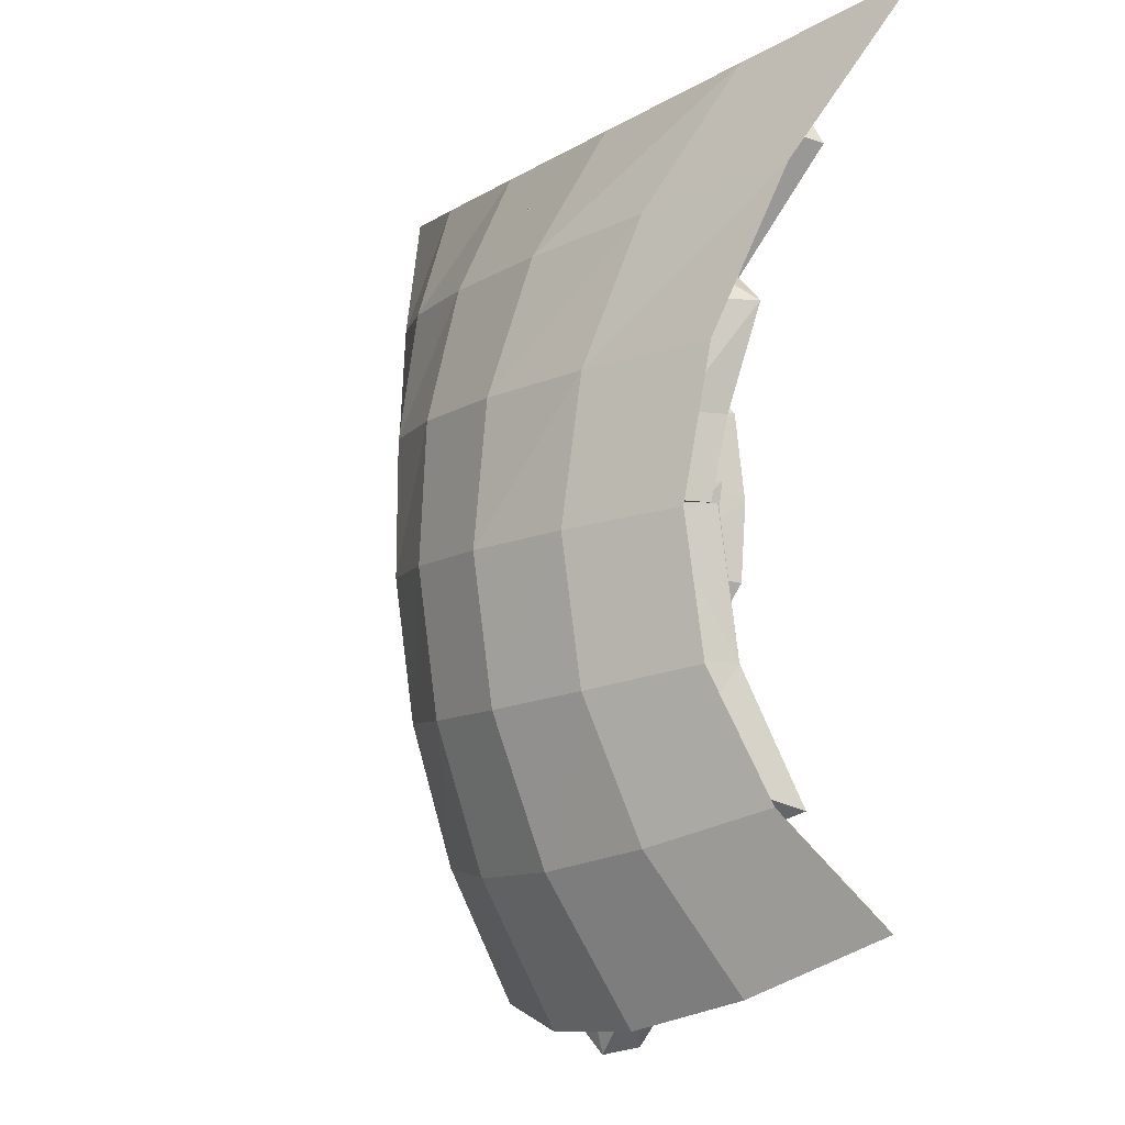
<metadata>
{"format":"obj","ext":"obj","renderer":"f3d","projection":"perspective","resolution":1024,"background":"white","views":[{"elev":-10.1,"azim":57.2,"up":"+Z"}]}
</metadata>
<code>
g common_leftHandShield_90590
v -17.29 -1.664 27.06
v -20.38 3.794 20.32
v -10.37 -5.547 25.08
v -12.23 -0.08968 16.91
v -3.458 -7.489 24.09
v -4.076 -2.031 15.21
v 3.458 -7.489 24.09
v 4.076 -2.031 15.21
v 10.37 -5.547 25.08
v 12.23 -0.08968 16.91
v 17.29 -1.664 27.06
v 20.38 3.794 20.32
v -15.64 -5.011 34.8
v -9.383 -8.894 33.7
v -3.128 -10.84 33.15
v 3.128 -10.84 33.15
v 9.383 -8.894 33.7
v 15.64 -5.011 34.8
v -15.61 -6.316 43.32
v -9.364 -10.2 42.59
v -3.121 -12.14 42.23
v 3.121 -12.14 42.23
v 9.364 -10.2 42.59
v 15.61 -6.316 43.32
v -17.38 -5.646 52.44
v -10.43 -9.529 51.59
v -3.477 -11.47 51.17
v 3.477 -11.47 51.17
v 10.43 -9.529 51.59
v 17.38 -5.646 52.44
v -21.16 -3.07 61.94
v -12.7 -6.953 60.53
v -4.232 -8.895 59.82
v 4.232 -8.895 59.82
v 12.7 -6.953 60.53
v 21.16 -3.07 61.94
v -27.12 1.344 71.65
v -16.27 -2.539 69.23
v -5.423 -4.481 68.02
v 5.423 -4.481 68.02
v 16.27 -2.539 69.23
v 27.12 1.344 71.65
f 1 2 3
f 4 3 2
f 3 4 5
f 6 5 4
f 5 6 7
f 8 7 6
f 7 8 9
f 10 9 8
f 9 10 11
f 12 11 10
f 13 1 14
f 3 14 1
f 14 3 15
f 5 15 3
f 15 5 16
f 7 16 5
f 16 7 17
f 9 17 7
f 17 9 18
f 11 18 9
f 19 13 20
f 14 20 13
f 20 14 21
f 15 21 14
f 21 15 22
f 16 22 15
f 22 16 23
f 17 23 16
f 23 17 24
f 18 24 17
f 25 19 26
f 20 26 19
f 26 20 27
f 21 27 20
f 27 21 28
f 22 28 21
f 28 22 29
f 23 29 22
f 29 23 30
f 24 30 23
f 31 25 32
f 26 32 25
f 32 26 33
f 27 33 26
f 33 27 34
f 28 34 27
f 34 28 35
f 29 35 28
f 35 29 36
f 30 36 29
f 37 31 38
f 32 38 31
f 38 32 39
f 33 39 32
f 39 33 40
f 34 40 33
f 40 34 41
f 35 41 34
f 41 35 42
f 36 42 35
g common_leftHandShield_90590
v -0.06618 -6.52 64.32
v -4.555 -5.123 61.74
v -4.115 -6.524 58.43
v -0.06634 -7.43 59.72
v -3.392 -8.371 50.63
v -0.06613 -9.366 52.13
v -9.737 -1.913 59.52
v -14.59 0.1072 67.8
v -15.21 0.9849 66.36
v -6.869 -7.67 50.29
v -7.723 -6.02 57.47
v -12.11 -2.391 56.5
v -11.12 -3.559 49.95
v -0.06607 -3.197 65.21
v -0.06618 -6.52 64.32
v -0.06634 -7.43 59.72
v -0.06622 -4.052 59.72
v -14.19 3.241 68.72
v -14.59 0.1072 67.8
v -15.21 0.9849 66.36
v -15.49 3.993 65.91
v -11.44 -1.382 44.78
v -10.7 -4.763 44.79
v -11.12 -3.559 49.95
v -11.91 -0.491 49.95
v -6.382 -3.266 44.78
v -6.295 -6.968 44.79
v -0.06613 -9.366 52.13
v -0.06585 -6.228 52.03
v -5.687 -4.065 47.46
v -5.749 -7.523 47.52
v -3.41 -5.309 50.46
v -3.392 -8.371 50.63
v -6.382 -3.266 44.78
v -11.44 -1.382 44.78
v -11.91 -0.491 49.95
v -5.687 -4.065 47.46
v -13.44 0.8039 56.5
v -10.89 1.186 58.54
v -3.41 -5.309 50.46
v -0.06622 -4.052 59.72
v -0.06585 -6.228 52.03
v -15.49 3.993 65.91
v -14.19 3.241 68.72
v -0.06607 -3.197 65.21
v -10.89 1.186 58.54
v -9.737 -1.913 59.52
v -5.749 -7.523 47.52
v -10.7 -4.763 44.79
v -6.295 -6.968 44.79
v -12.11 -2.391 56.5
v -13.44 0.8039 56.5
v -13.44 0.8039 56.5
v -10.89 1.186 58.54
f 43 44 45
f 43 45 46
f 45 47 48
f 45 48 46
f 49 44 50
f 49 50 51
f 52 53 54
f 52 54 55
f 56 57 58
f 56 58 59
f 60 61 57
f 60 57 56
f 62 61 60
f 62 60 63
f 64 65 66
f 64 66 67
f 64 68 69
f 64 69 65
f 59 58 70
f 59 70 71
f 72 73 69
f 72 69 68
f 74 75 73
f 74 73 72
f 71 70 75
f 71 75 74
f 45 53 52
f 45 52 47
f 76 77 78
f 76 78 79
f 78 80 81
f 78 81 82
f 83 84 82
f 83 82 81
f 81 85 86
f 81 86 87
f 88 89 62
f 88 62 63
f 44 43 50
f 45 44 53
f 90 91 92
f 93 94 66
f 91 90 52
f 87 83 81
f 53 49 54
f 52 90 47
f 53 44 49
f 91 52 55
f 78 82 79
f 49 95 54
f 49 96 95
f 94 67 66
g common_leftHandShield_90590
v 0.01969 -6.52 64.32
v 0.01985 -7.43 59.72
v 4.068 -6.524 58.43
v 4.509 -5.123 61.74
v 0.01965 -9.366 52.13
v 3.345 -8.371 50.63
v 14.54 0.1072 67.8
v 9.772 -1.871 59.62
v 15.16 0.9849 66.36
v 6.823 -7.67 50.29
v 11.07 -3.559 49.95
v 12.06 -2.391 56.5
v 7.677 -6.02 57.47
v 0.01958 -3.197 65.21
v 0.01973 -4.052 59.72
v 0.01985 -7.43 59.72
v 0.01969 -6.52 64.32
v 14.14 3.241 68.72
v 14.54 0.1072 67.8
v 15.16 0.9849 66.36
v 15.44 3.993 65.91
v 10.84 1.186 58.54
v 9.772 -1.871 59.62
v 11.4 -1.382 44.78
v 11.86 -0.491 49.95
v 11.07 -3.559 49.95
v 10.65 -4.763 44.79
v 6.249 -6.968 44.79
v 6.336 -3.266 44.78
v 0.01936 -6.228 52.04
v 0.01965 -9.366 52.13
v 5.641 -4.065 47.46
v 5.703 -7.523 47.52
v 3.364 -5.309 50.46
v 3.345 -8.371 50.63
v 6.336 -3.266 44.78
v 5.641 -4.065 47.46
v 11.86 -0.491 49.95
v 11.4 -1.382 44.78
v 3.364 -5.309 50.46
v 10.84 1.186 58.54
v 13.39 0.8039 56.5
v 0.01973 -4.052 59.72
v 0.01936 -6.228 52.04
v 0.01958 -3.197 65.21
v 14.14 3.241 68.72
v 15.44 3.993 65.91
v 5.703 -7.523 47.52
v 6.249 -6.968 44.79
v 10.65 -4.763 44.79
v 12.06 -2.391 56.5
v 13.39 0.8039 56.5
v 13.39 0.8039 56.5
v 10.84 1.186 58.54
f 97 98 99
f 97 99 100
f 99 98 101
f 99 101 102
f 103 100 104
f 103 104 105
f 106 107 108
f 106 108 109
f 110 111 112
f 110 112 113
f 114 110 113
f 114 113 115
f 116 117 114
f 116 114 115
f 118 117 116
f 118 116 119
f 120 121 122
f 120 122 123
f 120 123 124
f 120 124 125
f 111 126 127
f 111 127 112
f 128 125 124
f 128 124 129
f 130 128 129
f 130 129 131
f 126 130 131
f 126 131 127
f 99 102 106
f 99 106 109
f 132 133 134
f 132 134 135
f 134 136 137
f 134 137 138
f 139 137 136
f 139 136 140
f 137 141 142
f 137 142 143
f 100 103 97
f 99 109 100
f 144 145 146
f 147 122 148
f 146 106 144
f 141 137 139
f 106 102 144
f 109 104 100
f 146 107 106
f 134 133 136
f 109 108 104
f 108 149 104
f 149 150 104
f 122 121 148
g common_leftHandShield_90590
v 6.69 -3.056 25.56
v 6.895 -2.401 21.4
v 10.04 -0.1955 19.56
v 9.771 -1.467 27.73
v 10.38 2.869 18.53
v 10.15 1.488 26.07
v 6.539 0.3049 24.11
v 6.707 0.6852 20.64
v 10.38 2.869 18.53
v 10.38 2.869 18.53
v 10.15 1.488 26.07
v 6.707 0.6852 20.64
v 6.539 0.3049 24.11
v 5.254 -4.075 40.52
v 6.167 -3.507 44.71
v 11.74 -1.129 44.71
v 11.96 0.06049 35.62
v 10.16 1.416 26.01
v 13.88 3.137 27.31
v 0.001541 -5.364 37.31
v 2.501 -4.083 37.67
v 2.522 -1.678 25.84
v 0.002278 -2.198 25.58
v 2.872 -8.087 37.4
v 0.001912 -8.799 36.9
v 0.002724 -6.248 26.03
v 2.679 -6.117 26.27
v 2.522 -1.678 25.84
v 2.471 -1.003 21.54
v 2.763 -5.056 22.71
v 2.679 -6.117 26.27
v 5.254 -4.075 40.52
v 2.501 -4.083 37.67
v 2.872 -8.087 37.4
v 5.547 -7.025 40.2
v 6.167 -3.507 44.71
v 6.468 -6.846 44.7
v 10.58 -4.593 44.7
v 11.71 -1.129 44.71
v 0.001541 -5.364 37.31
v 0.001912 -8.799 36.9
v 0.002278 -2.198 25.58
v 0.002724 -6.248 26.03
v 6.468 -6.846 44.7
v 5.547 -7.025 40.2
v 10.01 -5.108 35.77
v 10.58 -4.593 44.7
v 2.471 -1.003 21.54
v 11.96 0.06049 35.62
v 10.01 -5.108 35.77
v 10.63 -3.662 29.74
v 10.16 1.416 26.01
v 10.63 -3.662 29.74
v 2.763 -5.056 22.71
v 13.88 3.137 27.31
v 10.16 1.416 26.01
f 151 152 153
f 151 153 154
f 155 156 154
f 155 154 153
f 151 157 158
f 151 158 152
f 158 159 153
f 158 153 152
f 160 161 162
f 162 161 163
f 164 165 166
f 164 166 167
f 168 164 167
f 168 167 169
f 170 171 172
f 170 172 173
f 171 164 168
f 171 168 172
f 174 175 176
f 174 176 177
f 178 179 180
f 178 180 181
f 182 183 184
f 182 184 185
f 186 187 188
f 186 188 189
f 183 190 191
f 183 191 184
f 190 192 193
f 190 193 191
f 192 178 181
f 192 181 193
f 186 182 185
f 186 185 187
f 194 195 196
f 194 196 197
f 168 198 172
f 188 199 189
f 200 201 199
f 202 180 179
f 174 177 196
f 195 174 196
f 177 203 196
f 177 204 203
f 201 202 205
f 204 206 203
f 188 200 199
f 201 205 199
g common_leftHandShield_90590
v -6.706 -3.056 25.58
v -9.788 -1.467 27.75
v -10.05 -0.1955 19.58
v -6.911 -2.401 21.43
v -10.39 2.869 18.55
v -10.17 1.488 26.1
v -6.621 0.6851 20.66
v -6.47 0.3049 24.14
v -10.39 2.869 18.55
v -6.47 0.3049 24.14
v -10.17 1.488 26.1
v -6.621 0.6851 20.66
v -10.39 2.869 18.55
v -5.27 -4.075 40.55
v -11.98 0.06048 35.65
v -11.75 -1.129 44.73
v -6.184 -3.507 44.73
v -10.17 1.416 26.03
v -13.89 3.137 27.33
v -0.01799 -5.364 37.34
v -0.01873 -2.198 25.61
v -2.539 -1.678 25.86
v -2.517 -4.083 37.7
v -2.889 -8.087 37.42
v -2.695 -6.117 26.29
v -0.01917 -6.248 26.05
v -0.01836 -8.799 36.92
v -2.539 -1.678 25.86
v -2.695 -6.117 26.29
v -2.78 -5.057 22.74
v -2.487 -1.003 21.57
v -5.27 -4.075 40.55
v -5.563 -7.025 40.23
v -2.889 -8.087 37.42
v -2.517 -4.083 37.7
v -6.184 -3.507 44.73
v -11.72 -1.129 44.73
v -10.6 -4.593 44.73
v -6.484 -6.846 44.73
v -0.01836 -8.799 36.92
v -0.01799 -5.364 37.34
v -0.01917 -6.248 26.05
v -0.01873 -2.198 25.61
v -6.484 -6.846 44.73
v -10.6 -4.593 44.73
v -10.03 -5.108 35.79
v -5.563 -7.025 40.23
v -2.487 -1.003 21.57
v -11.98 0.06048 35.65
v -10.03 -5.108 35.79
v -10.65 -3.662 29.76
v -10.17 1.416 26.03
v -10.65 -3.662 29.76
v -2.78 -5.057 22.74
v -13.89 3.137 27.33
v -10.17 1.416 26.03
f 207 208 209
f 207 209 210
f 211 209 208
f 211 208 212
f 207 210 213
f 207 213 214
f 213 210 209
f 213 209 215
f 216 217 218
f 218 217 219
f 220 221 222
f 220 222 223
f 224 225 221
f 224 221 220
f 226 227 228
f 226 228 229
f 229 228 224
f 229 224 220
f 230 231 232
f 230 232 233
f 234 235 236
f 234 236 237
f 238 239 240
f 238 240 241
f 242 243 244
f 242 244 245
f 241 240 246
f 241 246 247
f 247 246 248
f 247 248 249
f 249 248 235
f 249 235 234
f 242 245 239
f 242 239 238
f 250 251 252
f 250 252 253
f 224 228 254
f 244 243 255
f 256 255 257
f 258 237 236
f 230 252 231
f 253 252 230
f 231 252 259
f 231 259 260
f 257 261 258
f 260 259 262
f 244 255 256
f 255 261 257
g common_leftHandShield_90590
v 0.009665 -5.071 36.76
v 0.009664 -6.117 41.06
v -4.404 -5.48 41.32
v -4.487 -4.399 37.56
v -4.476 -4.859 47.92
v -7.886 -2.766 47.88
v -8.267 -3.469 41.3
v 0.009663 -4.59 53.45
v -4.837 -4.216 51.91
v 0.009663 -5.665 48.47
v -7.12 -0.7571 34.35
v 0.009665 -1.159 32.66
v 0.009663 -0.3855 56.78
v -6.389 -0.2906 55.19
v -10.93 0.6845 50.33
v 4.507 -4.399 37.56
v 4.423 -5.48 41.32
v 4.496 -4.859 47.92
v 8.286 -3.469 41.3
v 7.906 -2.766 47.88
v 4.856 -4.216 51.91
v 7.139 -0.7571 34.35
v 6.408 -0.2906 55.19
v 10.94 0.6845 50.33
v -11.86 0.6699 44.94
v -11.58 0.5414 40.28
v 0.009664 -6.398 44.47
v -6.389 -0.2906 55.19
v 0.009663 -0.3855 56.78
v 0.009664 -1.985 45.12
v -10.93 0.6845 50.33
v -11.86 0.6699 44.94
v -11.58 0.5414 40.28
v -7.12 -0.7571 34.35
v 0.009665 -1.159 32.66
v 11.88 0.6699 44.94
v 11.6 0.5414 40.28
v 6.408 -0.2906 55.19
v 10.94 0.6845 50.33
v 11.88 0.6699 44.94
v 11.6 0.5414 40.28
v 7.139 -0.7571 34.35
f 263 264 265
f 263 265 266
f 267 268 269
f 267 269 265
f 270 271 267
f 270 267 272
f 266 273 274
f 266 274 263
f 270 275 276
f 270 276 271
f 271 276 277
f 271 277 268
f 263 278 279
f 263 279 264
f 280 279 281
f 280 281 282
f 270 272 280
f 270 280 283
f 278 263 274
f 278 274 284
f 270 283 285
f 270 285 275
f 283 282 286
f 283 286 285
f 287 268 277
f 269 288 273
f 265 264 289
f 266 265 269
f 290 291 292
f 293 292 294
f 295 292 296
f 293 290 292
f 297 296 292
f 267 271 268
f 269 287 288
f 287 269 268
f 267 289 272
f 265 289 267
f 294 292 295
f 269 273 266
f 298 286 282
f 281 284 299
f 279 289 264
f 278 281 279
f 300 292 291
f 301 302 292
f 303 304 292
f 301 292 300
f 297 292 304
f 280 282 283
f 281 299 298
f 298 282 281
f 280 272 289
f 279 280 289
f 302 303 292
f 281 278 284
g common_leftHandShield_90590
v -3.657 -1.802 17.04
v 0.009664 -1.302 13.88
v 0.009665 -3.03 20.81
v -3.675 -2.407 20.94
v 0.009665 -5.975 42.13
v -4.587 -4.791 44.18
v -6.521 -5.288 43.06
v -2.407 -6.49 40.78
v 0.009665 -4.347 26.7
v -3.115 -3.619 26.77
v -5.609 0.6834 22.81
v -5.609 -2.038 22.81
v -5.595 -2.683 27.03
v -5.595 0.003775 27.03
v -3.675 0.3141 20.94
v 0.009664 1.327 14.3
v -3.657 0.9186 17.04
v -7.4 -3.885 38.31
v -8.541 -3.673 41.91
v -10.04 -0.4404 41.08
v -9.174 -0.7929 38.44
v -6.273 -3.123 29.42
v -3.99 -5.278 36.98
v -6.312 -4.112 35.74
v -6.273 -0.1939 29.42
v -6.312 -1.459 35.74
v 0.009665 -5.865 36.69
v -8.123 -1.349 42.5
v -10.04 -0.4404 41.08
v -11.49 -0.6602 46.09
v -9.045 -0.5752 45.66
v 0.009664 -1.678 38.13
v 0.009664 -1.826 40.25
v -11.49 -0.6602 46.09
v -9.717 -2.723 45.62
v 0.009664 -1.826 40.25
v -8.123 -1.349 42.5
v -8.123 -1.349 42.5
v -9.045 -0.5752 45.66
v 3.676 -1.802 17.04
v 3.695 -2.407 20.94
v 2.427 -6.49 40.78
v 6.541 -5.288 43.06
v 4.607 -4.791 44.18
v 3.135 -3.619 26.77
v 5.628 0.6834 22.81
v 5.614 0.003776 27.03
v 5.614 -2.683 27.03
v 5.628 -2.038 22.81
v 3.695 0.3141 20.94
v 3.676 0.9186 17.04
v 7.419 -3.885 38.31
v 9.194 -0.7929 38.44
v 10.06 -0.4404 41.08
v 8.56 -3.673 41.91
v 6.292 -3.123 29.42
v 4.01 -5.278 36.98
v 6.292 -0.1939 29.42
v 6.331 -1.459 35.74
v 6.331 -4.112 35.74
v 8.143 -1.349 42.5
v 9.064 -0.5752 45.66
v 11.51 -0.6602 46.09
v 10.06 -0.4404 41.08
v 11.51 -0.6602 46.09
v 9.737 -2.723 45.62
v 8.143 -1.349 42.5
v 9.064 -0.5752 45.66
v 8.143 -1.349 42.5
v -8.112 -0.7746 36.29
v -5.609 0.6834 22.81
v 0.009664 -0.5548 27.59
v -3.675 0.3141 20.94
v -3.657 0.9186 17.04
v -6.312 -1.459 35.74
v -6.273 -0.1939 29.42
v -5.595 0.003775 27.03
v -9.174 -0.7929 38.44
v -8.112 -0.7746 36.29
v 0.009664 1.327 14.3
v -8.112 -0.7746 36.29
v -6.312 -1.459 35.74
v -6.312 -4.112 35.74
v -3.99 -5.278 36.98
v -7.4 -3.885 38.31
v 8.131 -0.7746 36.29
v 5.628 0.6834 22.81
v 3.695 0.3141 20.94
v 3.676 0.9186 17.04
v 6.331 -1.459 35.74
v 6.292 -0.1939 29.42
v 5.614 0.003776 27.03
v 9.194 -0.7929 38.44
v 8.131 -0.7746 36.29
v 8.131 -0.7746 36.29
v 6.331 -4.112 35.74
v 6.331 -1.459 35.74
v 4.01 -5.278 36.98
v 7.419 -3.885 38.31
f 305 306 307
f 305 307 308
f 309 310 311
f 309 311 312
f 313 314 308
f 313 308 307
f 315 316 317
f 315 317 318
f 319 308 316
f 319 316 315
f 320 306 305
f 320 305 321
f 321 305 308
f 321 308 319
f 317 316 308
f 317 308 314
f 322 323 324
f 322 324 325
f 326 314 327
f 326 327 328
f 329 326 328
f 329 328 330
f 318 317 326
f 318 326 329
f 327 314 313
f 327 313 331
f 332 333 334
f 332 334 335
f 336 333 332
f 336 332 337
f 338 324 323
f 338 323 339
f 310 309 340
f 310 340 341
f 339 323 342
f 339 342 343
f 322 327 312
f 322 312 311
f 344 345 307
f 344 307 306
f 309 346 347
f 309 347 348
f 313 307 345
f 313 345 349
f 350 351 352
f 350 352 353
f 354 350 353
f 354 353 345
f 320 355 344
f 320 344 306
f 355 354 345
f 355 345 344
f 352 349 345
f 352 345 353
f 356 357 358
f 356 358 359
f 360 361 349
f 360 349 352
f 362 363 364
f 362 364 360
f 351 362 360
f 351 360 352
f 313 349 361
f 313 361 331
f 365 366 367
f 365 367 368
f 336 337 365
f 336 365 368
f 369 370 359
f 369 359 358
f 348 371 340
f 348 340 309
f 370 372 373
f 370 373 359
f 356 347 346
f 356 346 361
f 326 317 314
f 325 374 322
f 323 322 311
f 312 331 309
f 375 376 377
f 377 376 378
f 379 336 376
f 380 376 381
f 333 336 382
f 382 336 383
f 336 379 383
f 379 376 380
f 381 376 375
f 376 384 378
f 311 342 323
f 310 342 311
f 385 386 387
f 388 389 387
f 385 387 389
f 339 343 338
f 361 360 364
f 357 356 390
f 359 347 356
f 346 331 361
f 391 392 376
f 392 393 376
f 394 376 336
f 395 396 376
f 368 397 336
f 397 398 336
f 336 398 394
f 394 395 376
f 396 391 376
f 376 393 384
f 347 359 373
f 348 347 373
f 399 400 401
f 402 400 403
f 399 403 400
f 370 369 372
f 312 327 331
f 346 309 331
g common_leftHandShield_90590
v -9.349 -3.964 42.79
v -6.556 -5.998 41.92
v -5.199 -6.975 45.14
v -8.727 -4.215 45.59
v 0.009666 -5.326 52.87
v 0.009667 -2.716 60.03
v -3.302 -3.243 57.85
v -1.561 -5.965 51.38
v -4.508 -6.569 48.02
v -2.959 -7.039 47.3
v -2.453 -7.49 47.84
v -4.113 -7.13 48.74
v -10.55 -1.276 45.68
v -11.12 -1.028 42.8
v -6.156 -3.632 54.16
v -3.306 -0.5414 57.85
v -6.16 -0.8267 54.15
v -6.624 -5.301 48.6
v -9.364 -1.34 49.43
v 0.009667 -0.086 60.04
v 0.009666 -6.452 48.65
v 0.009666 -7.32 50.12
v -1.181 -6.536 47.62
v -9.349 -1.886 42.79
v -11.12 -1.028 42.8
v -10.55 -1.276 45.68
v -6.189 -2.78 47.84
v -6.556 -3.019 41.92
v -6.955 -5.285 39.66
v -6.955 -2.489 39.66
v -9.207 -4.031 39.14
v -9.207 -1.923 39.14
v -9.349 -1.886 42.79
v -3.476 -4.073 44.42
v -3.476 -6.345 44.42
v -4.864 -5.948 41.73
v -4.864 -3.791 41.73
v -1.828 -4.27 44.43
v -1.828 -6.566 44.43
v -0.3875 -4.543 46.03
v -0.3875 -6.937 46.04
v -1.181 -4.077 47.61
v 0.009666 -4.195 48.64
v -6.955 -2.489 39.66
v -9.207 -1.923 39.14
v -6.556 -3.019 41.92
v 9.368 -3.964 42.79
v 8.746 -4.215 45.59
v 5.219 -6.975 45.14
v 6.575 -5.998 41.92
v 1.581 -5.965 51.38
v 3.321 -3.243 57.85
v 2.473 -7.49 47.84
v 2.979 -7.039 47.3
v 4.528 -6.569 48.02
v 4.133 -7.13 48.74
v 10.57 -1.276 45.68
v 11.14 -1.028 42.8
v 6.175 -3.632 54.16
v 6.18 -0.8267 54.15
v 3.326 -0.5414 57.85
v 9.383 -1.34 49.43
v 6.643 -5.301 48.6
v 1.2 -6.536 47.62
v 9.368 -1.886 42.79
v 6.209 -2.78 47.84
v 10.57 -1.276 45.68
v 11.14 -1.028 42.8
v 6.575 -3.019 41.92
v 6.975 -2.489 39.66
v 6.975 -5.285 39.66
v 9.226 -1.923 39.14
v 9.226 -4.031 39.14
v 9.368 -1.886 42.79
v 3.495 -4.073 44.42
v 4.883 -3.791 41.73
v 4.883 -5.948 41.73
v 3.495 -6.345 44.42
v 1.848 -4.27 44.43
v 1.848 -6.566 44.43
v 0.4068 -4.543 46.03
v 0.4068 -6.937 46.04
v 1.2 -4.077 47.61
v 6.975 -2.489 39.66
v 6.575 -3.019 41.92
v 9.226 -1.923 39.14
v -2.308 -6.99 45.86
v -3.981 -6.922 46.46
v -3.319 -6.267 50.18
v -1.561 -5.965 51.38
v 0.009666 -7.577 51.72
v -3.319 -6.267 50.18
v -9.957 0.6921 54.99
v -6.624 -5.301 48.6
v -3.306 -0.5414 57.85
v 0.009666 -3.118 49.47
v -6.16 -0.8267 54.15
v -9.364 -1.34 49.43
v -9.957 0.6921 54.99
v 0.009667 -0.086 60.04
v 2.327 -6.99 45.86
v 4 -6.922 46.46
v 3.338 -6.267 50.18
v 1.581 -5.965 51.38
v 3.338 -6.267 50.18
v 9.976 0.6921 54.99
v 6.643 -5.301 48.6
v 3.326 -0.5414 57.85
v 6.18 -0.8267 54.15
v 9.976 0.6921 54.99
v 9.383 -1.34 49.43
f 404 405 406
f 404 406 407
f 408 409 410
f 408 410 411
f 412 413 414
f 412 414 415
f 416 417 404
f 416 404 407
f 418 410 419
f 418 419 420
f 407 421 422
f 407 422 416
f 419 410 409
f 419 409 423
f 424 425 414
f 424 414 426
f 427 428 429
f 427 429 430
f 431 405 432
f 431 432 433
f 433 432 434
f 433 434 435
f 435 434 404
f 435 404 436
f 437 438 439
f 437 439 440
f 441 442 438
f 441 438 437
f 443 444 442
f 443 442 441
f 445 426 444
f 445 444 443
f 440 439 405
f 440 405 431
f 446 424 426
f 446 426 445
f 447 448 427
f 447 427 449
f 450 451 452
f 450 452 453
f 408 454 455
f 408 455 409
f 456 457 458
f 456 458 459
f 460 451 450
f 460 450 461
f 462 463 464
f 462 464 455
f 451 460 465
f 451 465 466
f 464 423 409
f 464 409 455
f 424 467 456
f 424 456 425
f 468 469 470
f 468 470 471
f 472 473 474
f 472 474 453
f 473 475 476
f 473 476 474
f 475 477 450
f 475 450 476
f 478 479 480
f 478 480 481
f 482 478 481
f 482 481 483
f 484 482 483
f 484 483 485
f 486 484 485
f 486 485 467
f 479 472 453
f 479 453 480
f 446 486 467
f 446 467 424
f 487 488 468
f 487 468 489
f 413 490 414
f 491 412 406
f 491 490 413
f 491 413 412
f 492 425 493
f 412 415 421
f 415 414 492
f 444 490 442
f 442 490 438
f 405 434 432
f 491 406 490
f 407 406 421
f 438 406 439
f 493 494 408
f 411 410 495
f 421 406 412
f 439 406 405
f 438 490 406
f 410 418 495
f 418 496 422
f 418 420 496
f 421 415 492
f 495 418 497
f 414 490 444
f 414 444 426
f 418 422 497
f 425 494 493
f 498 499 500
f 500 501 502
f 503 499 498
f 499 430 500
f 430 429 501
f 417 436 404
f 500 430 501
f 430 449 427
f 405 404 434
f 457 456 504
f 505 452 458
f 505 457 504
f 505 458 457
f 506 425 456
f 458 466 459
f 459 506 456
f 485 483 504
f 483 481 504
f 453 474 476
f 505 504 452
f 451 466 452
f 481 480 452
f 507 408 494
f 454 508 455
f 466 458 452
f 480 453 452
f 481 452 504
f 455 508 462
f 462 465 509
f 462 509 463
f 466 506 459
f 508 510 462
f 456 485 504
f 456 467 485
f 462 510 465
f 425 507 494
f 511 512 499
f 512 513 514
f 503 511 499
f 499 512 469
f 469 514 470
f 461 450 477
f 512 514 469
f 469 468 488
f 453 476 450
f 492 414 425
f 506 507 425
g Plane01
v -10.22 -5.356 36.81
v -10.22 -4.748 32.65
v -6.133 -7.403 36.92
v -6.133 -6.185 32.73
v -2.044 -8.426 36.97
v -2.044 -6.903 32.77
v 2.044 -8.426 36.97
v 2.044 -6.903 32.77
v 6.133 -7.403 36.92
v 6.133 -6.185 32.73
v 10.22 -5.356 36.81
v 10.22 -4.748 32.65
v -10.22 -5.523 40.94
v -6.133 -7.99 41.06
v -2.044 -9.224 41.11
v 2.044 -9.224 41.11
v 6.133 -7.99 41.06
v 10.22 -5.523 40.94
v -10.22 -5.228 45.05
v -6.133 -7.892 45.15
v -2.044 -9.225 45.2
v 2.044 -9.225 45.2
v 6.133 -7.892 45.15
v 10.22 -5.228 45.05
v -10.22 -4.452 49.14
v -6.133 -7.057 49.21
v -2.044 -8.359 49.25
v 2.044 -8.359 49.25
v 6.133 -7.057 49.21
v 10.22 -4.452 49.14
v -10.22 -3.176 53.22
v -6.133 -5.43 53.24
v -2.044 -6.557 53.25
v 2.044 -6.557 53.25
v 6.133 -5.43 53.24
v 10.22 -3.176 53.22
f 515 516 517
f 518 517 516
f 517 518 519
f 520 519 518
f 519 520 521
f 522 521 520
f 521 522 523
f 524 523 522
f 523 524 525
f 526 525 524
f 527 515 528
f 517 528 515
f 528 517 529
f 519 529 517
f 529 519 530
f 521 530 519
f 530 521 531
f 523 531 521
f 531 523 532
f 525 532 523
f 533 527 534
f 528 534 527
f 534 528 535
f 529 535 528
f 535 529 536
f 530 536 529
f 536 530 537
f 531 537 530
f 537 531 538
f 532 538 531
f 539 533 540
f 534 540 533
f 540 534 541
f 535 541 534
f 541 535 542
f 536 542 535
f 542 536 543
f 537 543 536
f 543 537 544
f 538 544 537
f 545 539 546
f 540 546 539
f 546 540 547
f 541 547 540
f 547 541 548
f 542 548 541
f 548 542 549
f 543 549 542
f 549 543 550
f 544 550 543

</code>
